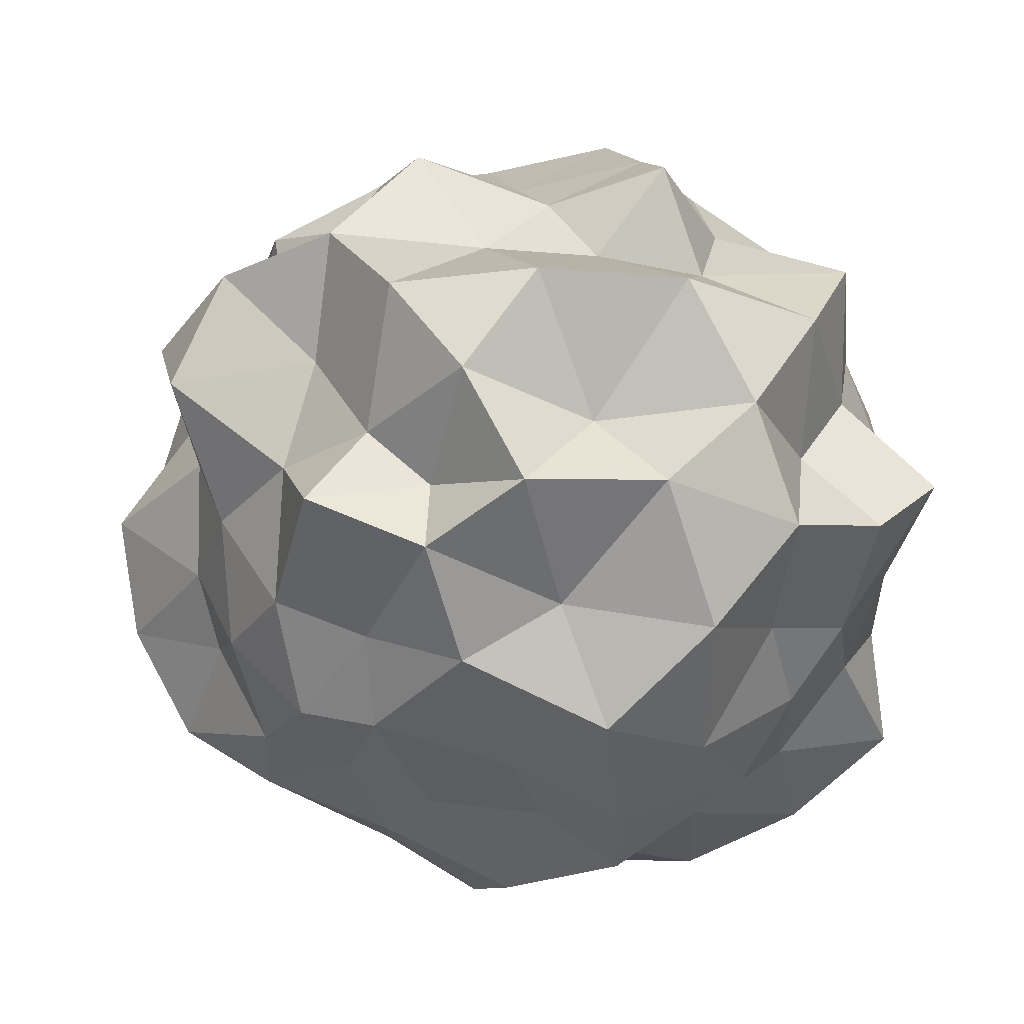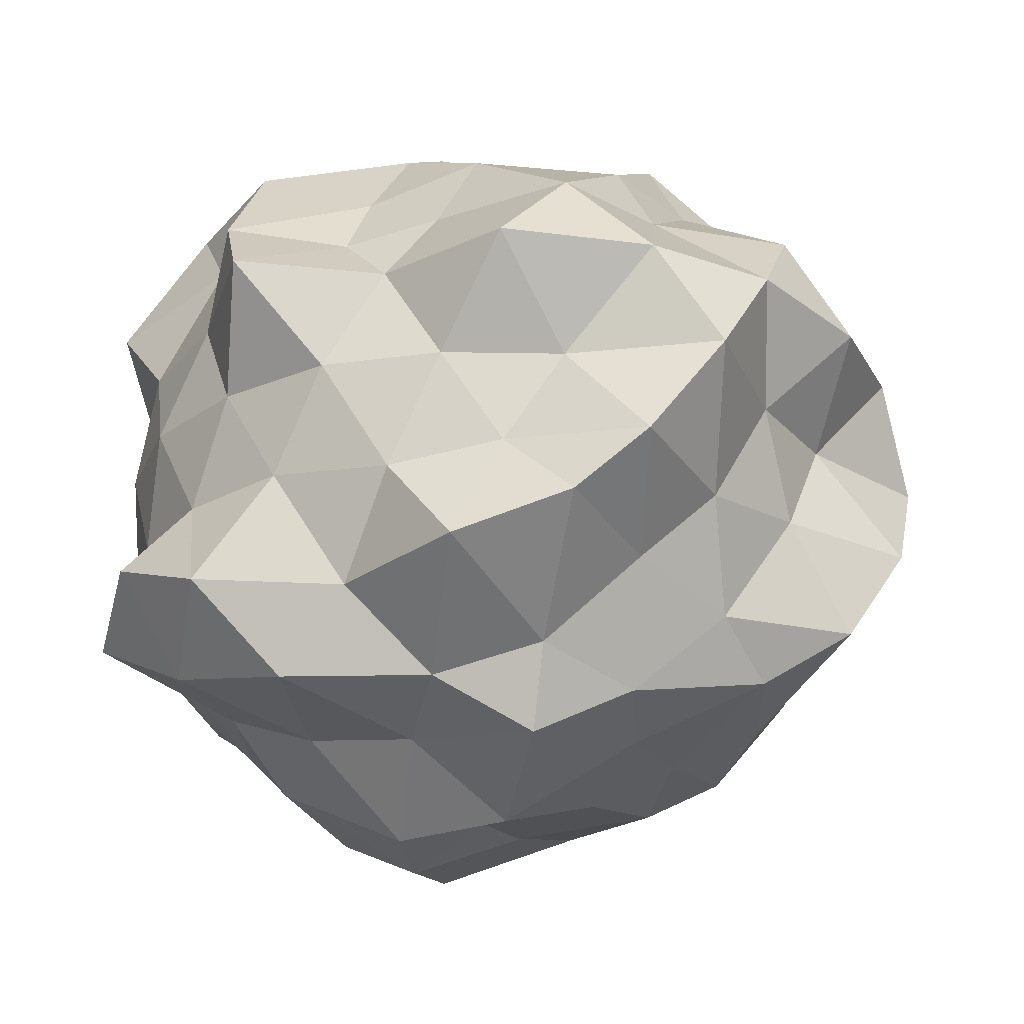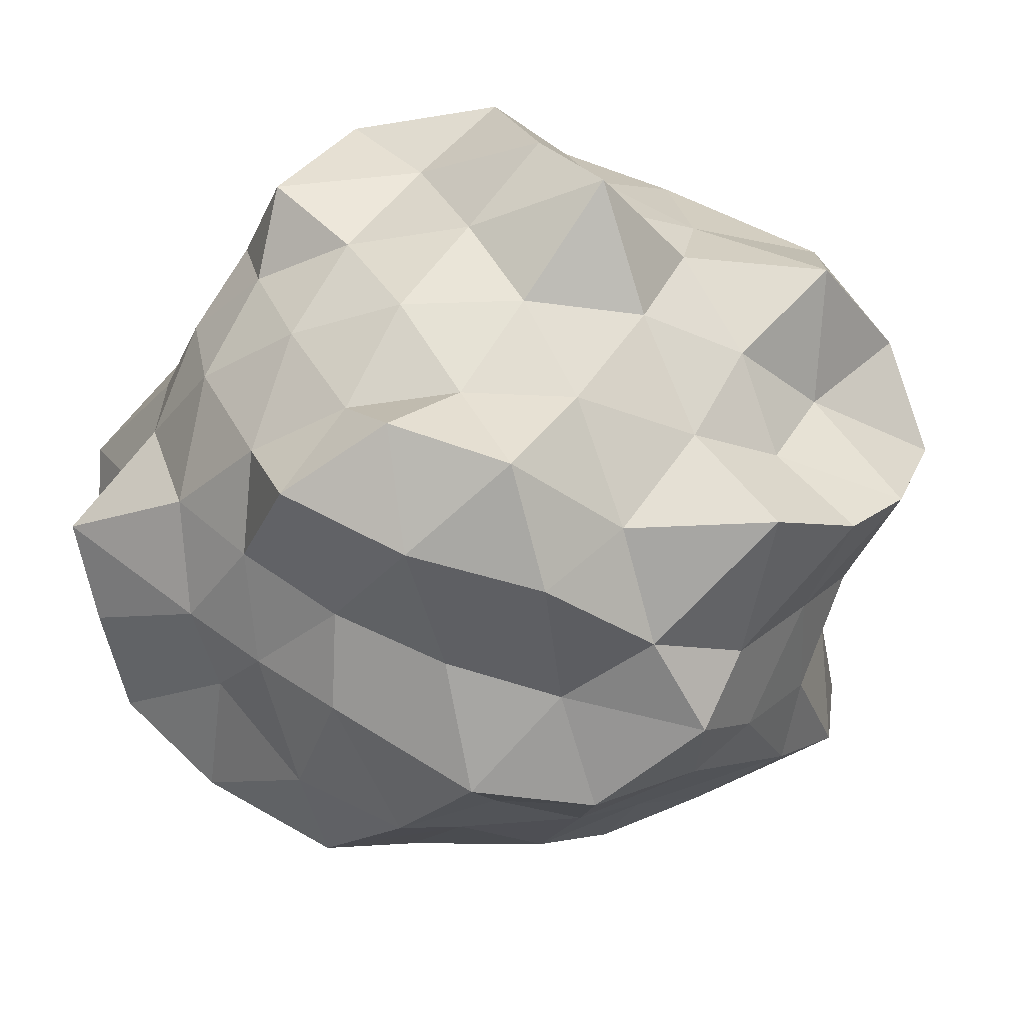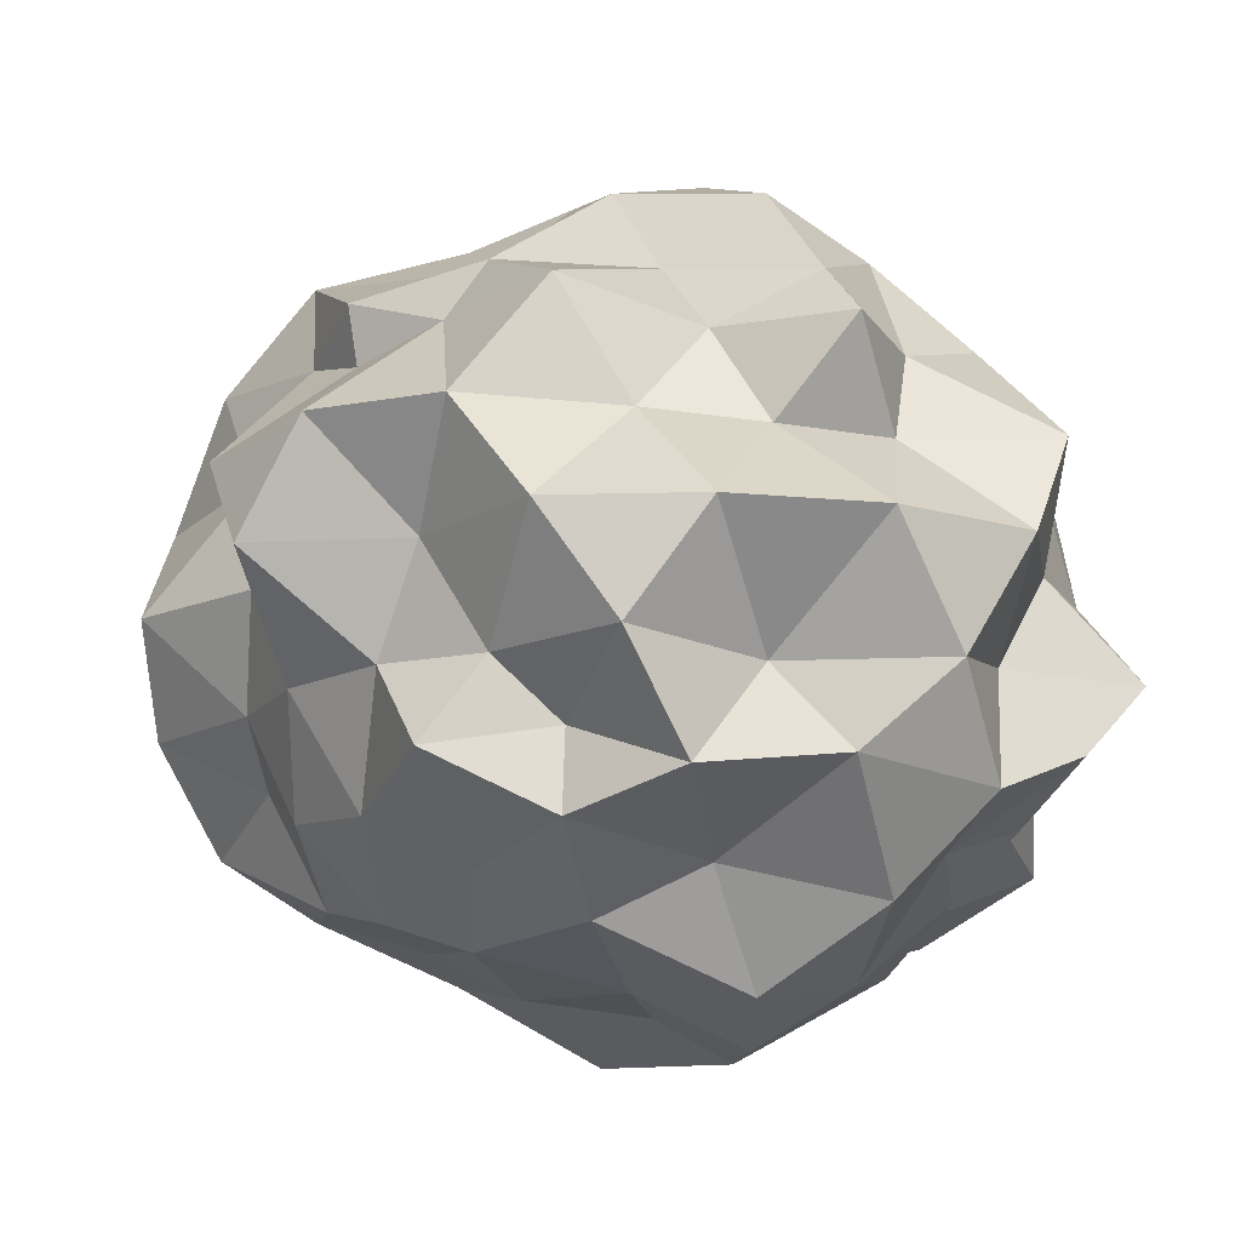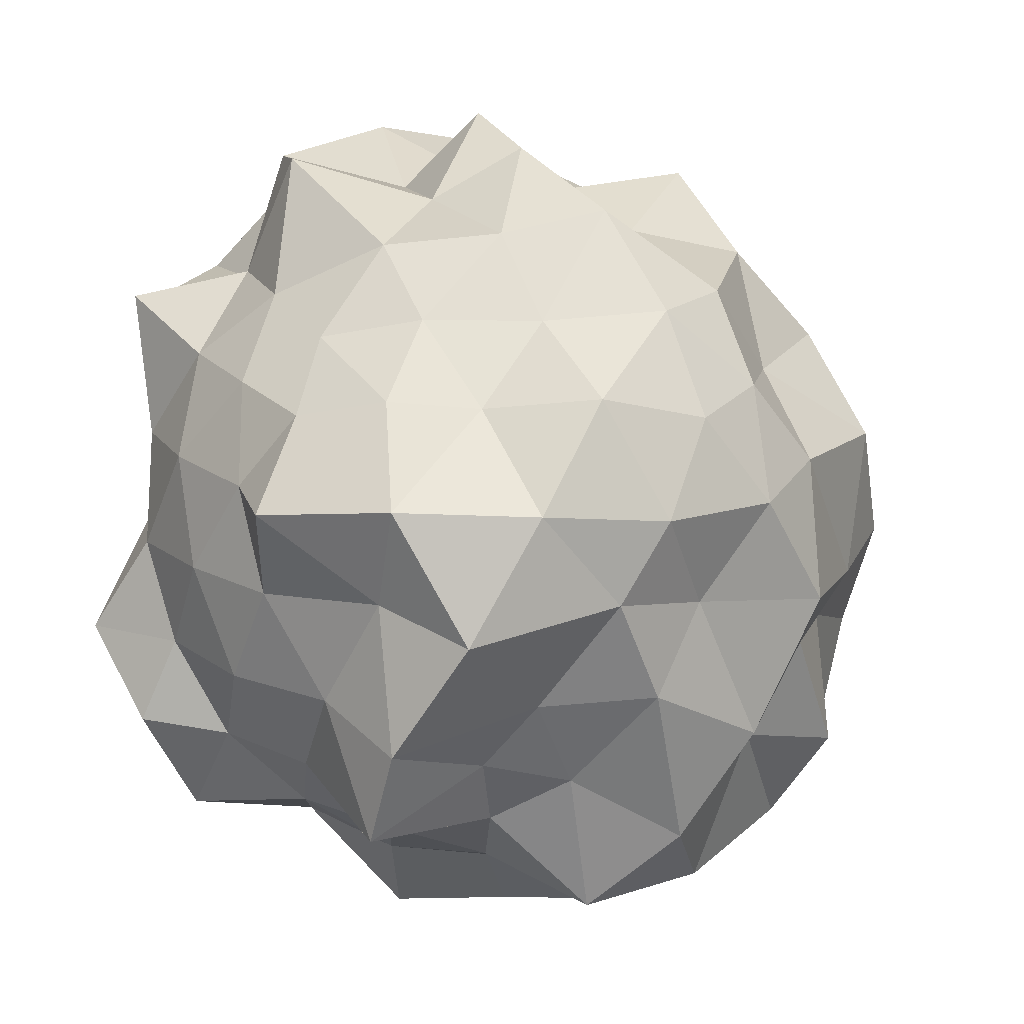
<metadata>
{"format":"obj","ext":"obj","renderer":"f3d","projection":"perspective","resolution":1024,"background":"white","views":[{"elev":-31.7,"azim":-179.3,"up":"+Z"},{"elev":-24.6,"azim":5.7,"up":"+Z"},{"elev":-31.1,"azim":-40.3,"up":"+Z"},{"elev":-13.6,"azim":174.4,"up":"+Z"},{"elev":-17.4,"azim":-33.7,"up":"+Y"}]}
</metadata>
<code>
o zerog_gib6_Icosphere.006
v 0.06004 0.006006 -0.1729
v -0.1263 0.0277 -0.1297
v 0.000369 0.1642 -0.08093
v 0.1636 0.0775 -0.02723
v 0.1378 -0.1126 -0.04278
v -0.04129 -0.1434 -0.1061
v -0.1378 0.1126 0.04268
v 0.04129 0.1434 0.106
v 0.1263 -0.0277 0.1296
v -0.000369 -0.1642 0.08082
v -0.1636 -0.0775 0.02712
v -0.06004 -0.006006 0.1728
f 1 2 3
f 2 1 6
f 1 3 4
f 1 4 5
f 1 5 6
f 2 6 11
f 3 2 7
f 4 3 8
f 5 4 9
f 6 5 10
f 2 11 7
f 3 7 8
f 4 8 9
f 5 9 10
f 6 10 11
f 7 11 12
f 8 7 12
f 9 8 12
f 10 9 12
f 11 10 12
o zerog_gib5_Icosphere.005
v 0.1109 0.1171 -0.2172
v -0.1705 0.08482 -0.1921
v -0.03275 0.2675 -0.02319
v 0.2188 0.1529 0.04355
v 0.2366 -0.1006 -0.08415
v -0.004059 -0.1427 -0.2298
v -0.2366 0.1006 0.08404
v 0.004059 0.1427 0.2297
v 0.1705 -0.08482 0.192
v 0.03275 -0.2675 0.02308
v -0.2188 -0.1529 -0.04365
v -0.1109 -0.1171 0.217
f 13 14 15
f 14 13 18
f 13 15 16
f 13 16 17
f 13 17 18
f 14 18 23
f 15 14 19
f 16 15 20
f 17 16 21
f 18 17 22
f 14 23 19
f 15 19 20
f 16 20 21
f 17 21 22
f 18 22 23
f 19 23 24
f 20 19 24
f 21 20 24
f 22 21 24
f 23 22 24
o zerog_gib4_Icosphere.004
v 0 0 -0.1905
v -0.1378 0.1001 -0.08521
v 0.05263 0.162 -0.08521
v 0.1703 0 -0.08521
v 0.05263 -0.162 -0.08521
v -0.1378 -0.1001 -0.08521
v -0.05263 0.162 0.08512
v 0.1378 0.1001 0.08512
v 0.1378 -0.1001 0.08512
v -0.05263 -0.162 0.08512
v -0.1703 0 0.08512
v 0 0 0.1904
f 25 26 27
f 26 25 30
f 25 27 28
f 25 28 29
f 25 29 30
f 26 30 35
f 27 26 31
f 28 27 32
f 29 28 33
f 30 29 34
f 26 35 31
f 27 31 32
f 28 32 33
f 29 33 34
f 30 34 35
f 31 35 36
f 32 31 36
f 33 32 36
f 34 33 36
f 35 34 36
o zerog_gib3_Icosphere.003
v -0.04452 -0.1552 -0.00024
v 0.06173 -0.09269 -0.117
v 0.1121 -0.1073 0.04449
v -0.01995 -0.06957 0.1443
v -0.1519 -0.03159 0.04449
v -0.1015 -0.04588 -0.117
v 0.1519 0.03159 -0.0446
v 0.1015 0.04588 0.1169
v -0.06173 0.09269 0.1169
v -0.1121 0.1073 -0.0446
v 0.01995 0.06957 -0.1444
v 0.04452 0.1552 0.000132
f 37 38 39
f 38 37 42
f 37 39 40
f 37 40 41
f 37 41 42
f 38 42 47
f 39 38 43
f 40 39 44
f 41 40 45
f 42 41 46
f 38 47 43
f 39 43 44
f 40 44 45
f 41 45 46
f 42 46 47
f 43 47 48
f 44 43 48
f 45 44 48
f 46 45 48
f 47 46 48
o zerog_gib2_Icosphere.002
v 0 0 -0.2484
v -0.1797 0.1306 -0.1111
v 0.06865 0.2113 -0.1111
v 0.2222 0 -0.1111
v 0.06865 -0.2113 -0.1111
v -0.1797 -0.1306 -0.1111
v -0.06865 0.2113 0.111
v 0.1797 0.1306 0.111
v 0.1797 -0.1306 0.111
v -0.06865 -0.2113 0.111
v -0.2222 0 0.111
v 0 0 0.2483
f 49 50 51
f 50 49 54
f 49 51 52
f 49 52 53
f 49 53 54
f 50 54 59
f 51 50 55
f 52 51 56
f 53 52 57
f 54 53 58
f 50 59 55
f 51 55 56
f 52 56 57
f 53 57 58
f 54 58 59
f 55 59 60
f 56 55 60
f 57 56 60
f 58 57 60
f 59 58 60
o zerog_gib1_Icosphere.001
v 0 0 -0.1301
v -0.09407 0.06834 -0.05819
v 0.03593 0.1106 -0.05819
v 0.1163 0 -0.05819
v 0.03593 -0.1106 -0.05819
v -0.09407 -0.06834 -0.05819
v -0.03593 0.1106 0.05808
v 0.09407 0.06834 0.05808
v 0.09407 -0.06834 0.05808
v -0.03593 -0.1106 0.05808
v -0.1163 0 0.05808
v 0 0 0.1299
f 61 62 63
f 62 61 66
f 61 63 64
f 61 64 65
f 61 65 66
f 62 66 71
f 63 62 67
f 64 63 68
f 65 64 69
f 66 65 70
f 62 71 67
f 63 67 68
f 64 68 69
f 65 69 70
f 66 70 71
f 67 71 72
f 68 67 72
f 69 68 72
f 70 69 72
f 71 70 72
o zerog_mut_mesh_Icosphere
v 0 0 -0.9288
v -0.8868 0.6443 -0.4154
v 0.2764 0.8506 -0.4118
v 0.903 0 -0.4157
v 0.3387 -1.043 -0.4154
v -0.8868 -0.6443 -0.4154
v -0.3355 1.033 0.4659
v 0.7236 0.5257 0.4661
v 0.8868 -0.6443 0.4703
v -0.2764 -0.8506 0.4117
v -0.903 0 0.4706
v 0 0 1.052
v 0.2853 0.8782 -0.6107
v 0.1991 0.6128 -0.7901
v 0.07835 0.2411 -0.8997
v -0.2051 0.149 -1.018
v -0.4253 0.309 -0.8866
v -0.6095 0.4429 -0.6054
v -0.6519 0.8355 -0.5281
v -0.3191 0.9821 -0.4837
v 0.03633 1.059 -0.5281
v -0.996 -0.3618 -0.5281
v -0.8506 0 -0.4841
v -0.8127 0.2952 -0.5235
v -0.2051 -0.149 -1.018
v -0.4253 -0.309 -0.7832
v -0.74 -0.5376 -0.6848
v 0.7606 0 -0.6918
v 0.5257 0 -0.7832
v 0.3049 0 -0.8906
v 0.5931 0.8782 -0.4665
v 0.6948 0.5048 -0.5531
v 0.839 0.2411 -0.5285
v 0.2328 -0.7166 -0.6853
v 0.1972 -0.607 -0.886
v 0.09511 -0.2927 -1.018
v 1.019 -0.2927 -0.5281
v 0.6882 -0.5 -0.5479
v 0.484 -0.7166 -0.4625
v 0.03633 -1.059 -0.5281
v -0.2629 -0.809 -0.5479
v -0.6519 -0.8355 -0.5281
v -0.9566 0.1476 0.2618
v -0.9601 0.312 -3.2e-05
v -1.055 0.5427 -0.2333
v -0.8689 -0.4471 -0.2642
v -0.9511 -0.309 -5.5e-05
v -0.9566 -0.1476 0.2618
v -0.1552 0.9554 0.2312
v 0 1.214 -0
v 0.1884 1.16 -0.2615
v -0.6872 0.6817 -0.2313
v -0.7136 0.9821 6.2e-05
v -0.436 0.8642 0.2312
v 1.045 0.5376 0.2311
v 0.9511 0.309 -5.5e-05
v 0.9566 0.1476 -0.2618
v 0.4402 0.8724 -0.2642
v 0.5878 0.809 -5.5e-05
v 0.8422 0.8355 0.2642
v 0.8342 -0.8276 0.2617
v 0.7204 -0.9915 2.3e-05
v 0.5293 -1.049 -0.2615
v 1.172 -0.1809 -0.264
v 0.9511 -0.309 -0
v 1.055 -0.5427 0.2333
v -0.5344 -1.059 0.2642
v -0.5878 -0.809 -0
v -0.6937 -0.6882 -0.2642
v 0.1552 -0.9554 -0.2313
v 0 -1 -0
v -0.1552 -0.9554 0.2618
v -0.8311 0.2389 0.4624
v -0.6948 0.5048 0.5532
v -0.4886 0.7234 0.4668
v -0.02992 0.8724 0.4668
v 0.3191 0.9821 0.5477
v 0.537 0.6882 0.5285
v 0.8205 0.2981 0.5285
v 1.033 0 0.5477
v 0.8127 -0.2952 0.5235
v 0.537 -0.6882 0.5285
v 0.3222 -0.9915 0.4884
v -0.02992 -0.8724 0.4668
v -0.5931 -0.8782 0.4666
v -0.6882 -0.5 0.5479
v -1.009 -0.29 0.4622
v -0.09511 0.2927 1.018
v -0.1972 0.607 0.8861
v -0.2853 0.8782 0.6108
v -0.7606 0 0.6918
v -0.5257 0 0.7831
v -0.3078 0 1.018
v 0.2032 0.1476 1.009
v 0.4253 0.309 0.7831
v 0.747 0.5427 0.6108
v 0.2467 -0.1792 1.008
v 0.5163 -0.3751 0.8861
v 0.6095 -0.4429 0.6853
v -0.09511 -0.2927 1.018
v -0.1625 -0.5 0.8866
v -0.235 -0.7234 0.6111
v -0.05329 0.6948 -0.6726
v -0.1694 0.5213 -0.9404
v -0.4392 0.7136 -0.7536
v -0.6708 -0.1625 -0.6663
v -0.6772 0.164 -0.6726
v -0.5481 1e-06 -0.8308
v 0.6382 0.2629 -0.7542
v 0.4392 0.3191 -0.8229
v 0.4515 0.5307 -0.6726
v 0.4472 -0.5257 -0.7542
v 0.4392 -0.3191 -0.8229
v 0.7821 -0.3222 -0.6721
v -0.4392 -0.7136 -0.7536
v -0.1395 -0.4294 -0.8314
v -0.05279 -0.6882 -0.7542
v -1.01 0 -3.2e-05
v -0.9563 0.164 -0.2908
v -0.9563 -0.164 -0.2908
v -0.3787 1.166 8.8e-05
v -0.1382 0.9511 -0.2881
v -0.5429 1.033 -0.2878
v 0.9821 0.7136 6.2e-05
v 0.8618 0.4253 -0.2545
v 0.6708 0.6882 -0.2545
v 0.8167 -0.5934 2.6e-05
v 0.6772 -0.6948 -0.2908
v 0.87 -0.4294 -0.2569
v -0.312 -0.9601 2.6e-05
v -0.4472 -0.8506 -0.2545
v -0.1382 -0.9511 -0.2881
v -0.8221 0.8434 0.2568
v -0.8167 0.5934 2.4e-05
v -0.8618 0.4253 0.2544
v 0.5429 1.033 0.2543
v 0.3751 1.155 -1e-06
v 0.1395 0.9601 0.2569
v 1.15 -0.1972 0.2543
v 1.214 0 1e-06
v 0.9563 0.164 0.2908
v 0.1694 -1.166 0.2568
v 0.312 -0.9601 2.5e-05
v 0.5481 -1.043 0.2568
v -0.87 -0.4294 0.2569
v -0.8167 -0.5934 -3.2e-05
v -0.6772 -0.6948 0.2569
v -0.3653 0.2654 0.8313
v -0.4472 0.5257 0.7542
v -0.6382 0.2629 0.6661
v 0.1395 0.4294 0.9411
v 0.4392 0.7135 0.6658
v 0.05279 0.6882 0.6661
v 0.4515 0 0.9411
v 0.8144 -0.1972 0.6658
v 0.8221 0.1991 0.761
v 0.1395 -0.4294 0.8313
v 0.05279 -0.6882 0.7542
v 0.4434 -0.7204 0.6722
v -0.4434 -0.3222 0.9406
v -0.7821 -0.3222 0.761
v -0.5481 -0.6443 0.761
f 73 88 87
f 74 90 96
f 73 87 102
f 73 102 108
f 73 108 97
f 74 96 117
f 75 93 123
f 76 105 129
f 77 111 135
f 78 114 141
f 74 117 124
f 75 123 130
f 76 129 136
f 77 135 142
f 78 141 118
f 79 147 162
f 80 150 168
f 81 153 171
f 82 156 174
f 83 159 163
f 85 93 75
f 86 175 85
f 87 176 86
f 85 175 93
f 175 92 93
f 86 176 175
f 176 177 175
f 175 177 92
f 177 91 92
f 87 88 176
f 88 89 176
f 176 89 177
f 89 90 177
f 177 90 91
f 90 74 91
f 94 99 78
f 95 178 94
f 96 179 95
f 94 178 99
f 178 98 99
f 95 179 178
f 179 180 178
f 178 180 98
f 180 97 98
f 96 90 179
f 90 89 179
f 179 89 180
f 89 88 180
f 180 88 97
f 88 73 97
f 100 105 76
f 101 181 100
f 102 182 101
f 100 181 105
f 181 104 105
f 101 182 181
f 182 183 181
f 181 183 104
f 183 103 104
f 102 87 182
f 87 86 182
f 182 86 183
f 86 85 183
f 183 85 103
f 85 75 103
f 106 111 77
f 107 184 106
f 108 185 107
f 106 184 111
f 184 110 111
f 107 185 184
f 185 186 184
f 184 186 110
f 186 109 110
f 108 102 185
f 102 101 185
f 185 101 186
f 101 100 186
f 186 100 109
f 100 76 109
f 99 114 78
f 98 187 99
f 97 188 98
f 99 187 114
f 187 113 114
f 98 188 187
f 188 189 187
f 187 189 113
f 189 112 113
f 97 108 188
f 108 107 188
f 188 107 189
f 107 106 189
f 189 106 112
f 106 77 112
f 115 120 83
f 116 190 115
f 117 191 116
f 115 190 120
f 190 119 120
f 116 191 190
f 191 192 190
f 190 192 119
f 192 118 119
f 117 96 191
f 96 95 191
f 191 95 192
f 95 94 192
f 192 94 118
f 94 78 118
f 121 126 79
f 122 193 121
f 123 194 122
f 121 193 126
f 193 125 126
f 122 194 193
f 194 195 193
f 193 195 125
f 195 124 125
f 123 93 194
f 93 92 194
f 194 92 195
f 92 91 195
f 195 91 124
f 91 74 124
f 127 132 80
f 128 196 127
f 129 197 128
f 127 196 132
f 196 131 132
f 128 197 196
f 197 198 196
f 196 198 131
f 198 130 131
f 129 105 197
f 105 104 197
f 197 104 198
f 104 103 198
f 198 103 130
f 103 75 130
f 133 138 81
f 134 199 133
f 135 200 134
f 133 199 138
f 199 137 138
f 134 200 199
f 200 201 199
f 199 201 137
f 201 136 137
f 135 111 200
f 111 110 200
f 200 110 201
f 110 109 201
f 201 109 136
f 109 76 136
f 139 144 82
f 140 202 139
f 141 203 140
f 139 202 144
f 202 143 144
f 140 203 202
f 203 204 202
f 202 204 143
f 204 142 143
f 141 114 203
f 114 113 203
f 203 113 204
f 113 112 204
f 204 112 142
f 112 77 142
f 126 147 79
f 125 205 126
f 124 206 125
f 126 205 147
f 205 146 147
f 125 206 205
f 206 207 205
f 205 207 146
f 207 145 146
f 124 117 206
f 117 116 206
f 206 116 207
f 116 115 207
f 207 115 145
f 115 83 145
f 132 150 80
f 131 208 132
f 130 209 131
f 132 208 150
f 208 149 150
f 131 209 208
f 209 210 208
f 208 210 149
f 210 148 149
f 130 123 209
f 123 122 209
f 209 122 210
f 122 121 210
f 210 121 148
f 121 79 148
f 138 153 81
f 137 211 138
f 136 212 137
f 138 211 153
f 211 152 153
f 137 212 211
f 212 213 211
f 211 213 152
f 213 151 152
f 136 129 212
f 129 128 212
f 212 128 213
f 128 127 213
f 213 127 151
f 127 80 151
f 144 156 82
f 143 214 144
f 142 215 143
f 144 214 156
f 214 155 156
f 143 215 214
f 215 216 214
f 214 216 155
f 216 154 155
f 142 135 215
f 135 134 215
f 215 134 216
f 134 133 216
f 216 133 154
f 133 81 154
f 120 159 83
f 119 217 120
f 118 218 119
f 120 217 159
f 217 158 159
f 119 218 217
f 218 219 217
f 217 219 158
f 219 157 158
f 118 141 218
f 141 140 218
f 218 140 219
f 140 139 219
f 219 139 157
f 139 82 157
f 160 165 84
f 161 220 160
f 162 221 161
f 160 220 165
f 220 164 165
f 161 221 220
f 221 222 220
f 220 222 164
f 222 163 164
f 162 147 221
f 147 146 221
f 221 146 222
f 146 145 222
f 222 145 163
f 145 83 163
f 166 160 84
f 167 223 166
f 168 224 167
f 166 223 160
f 223 161 160
f 167 224 223
f 224 225 223
f 223 225 161
f 225 162 161
f 168 150 224
f 150 149 224
f 224 149 225
f 149 148 225
f 225 148 162
f 148 79 162
f 169 166 84
f 170 226 169
f 171 227 170
f 169 226 166
f 226 167 166
f 170 227 226
f 227 228 226
f 226 228 167
f 228 168 167
f 171 153 227
f 153 152 227
f 227 152 228
f 152 151 228
f 228 151 168
f 151 80 168
f 172 169 84
f 173 229 172
f 174 230 173
f 172 229 169
f 229 170 169
f 173 230 229
f 230 231 229
f 229 231 170
f 231 171 170
f 174 156 230
f 156 155 230
f 230 155 231
f 155 154 231
f 231 154 171
f 154 81 171
f 165 172 84
f 164 232 165
f 163 233 164
f 165 232 172
f 232 173 172
f 164 233 232
f 233 234 232
f 232 234 173
f 234 174 173
f 163 159 233
f 159 158 233
f 233 158 234
f 158 157 234
f 234 157 174
f 157 82 174

</code>
